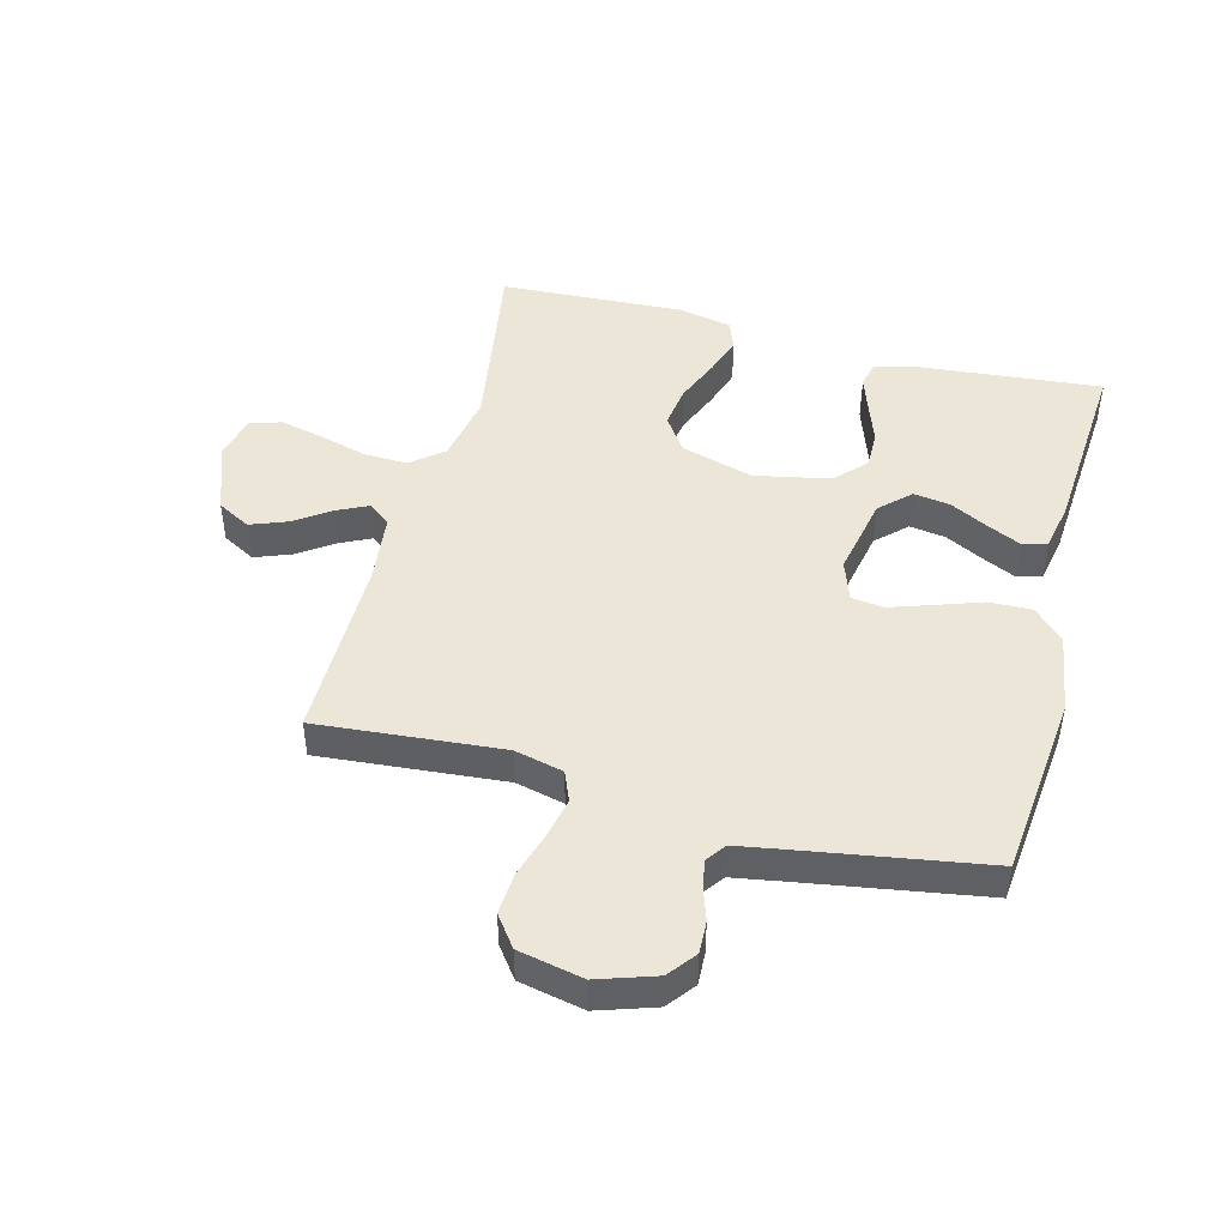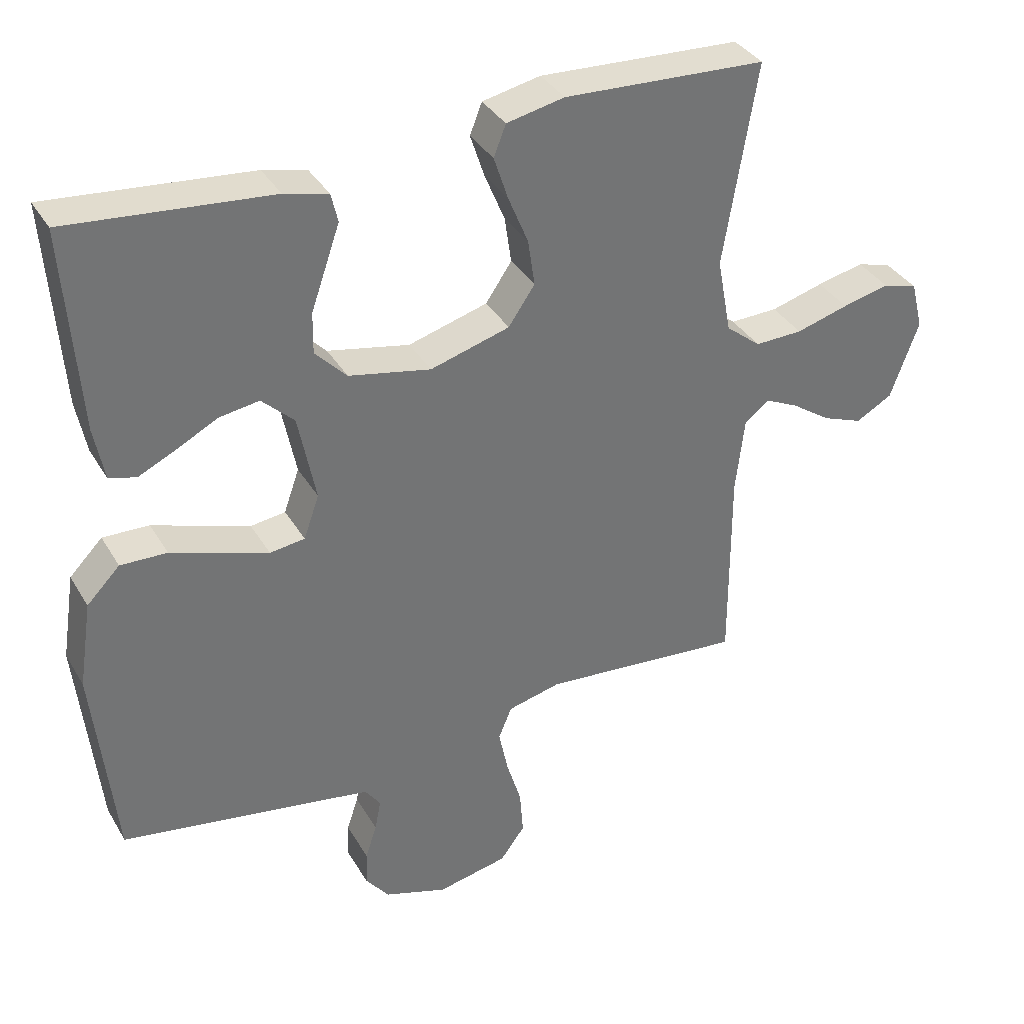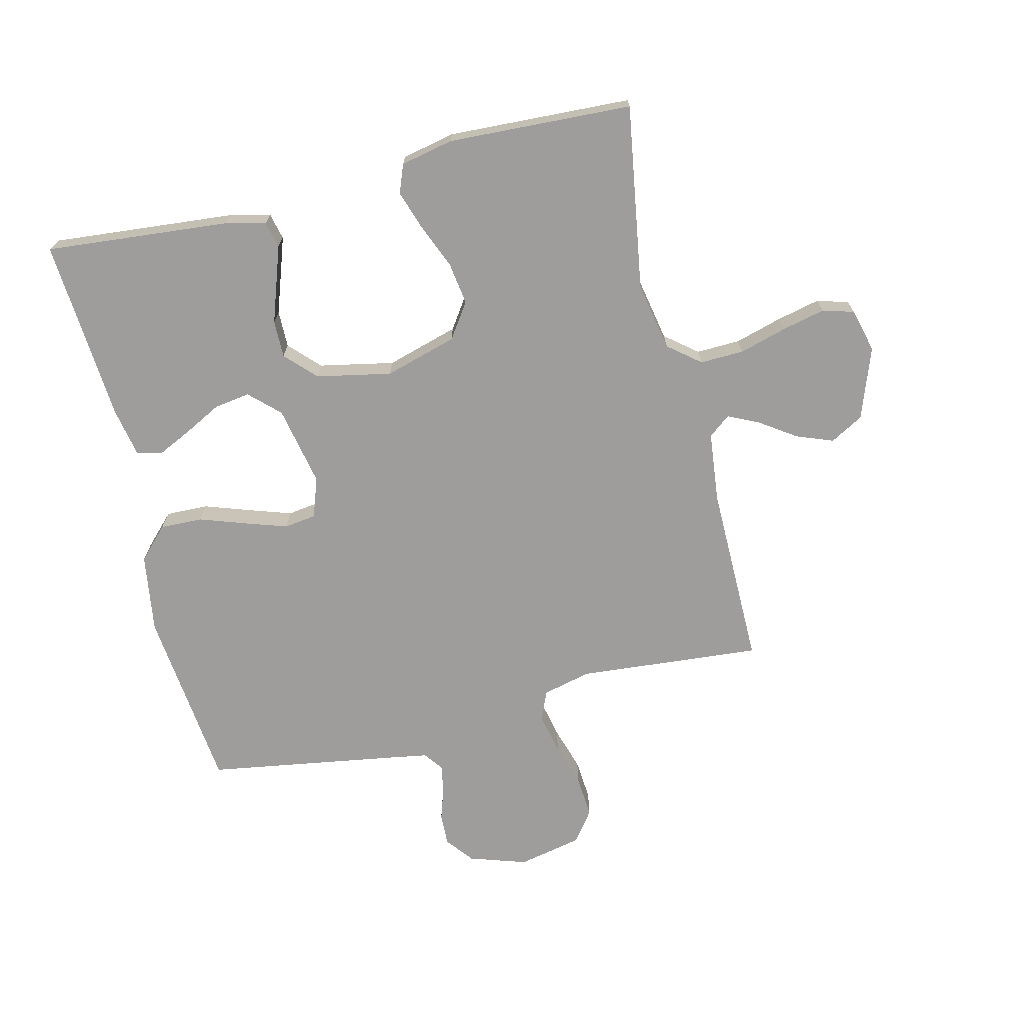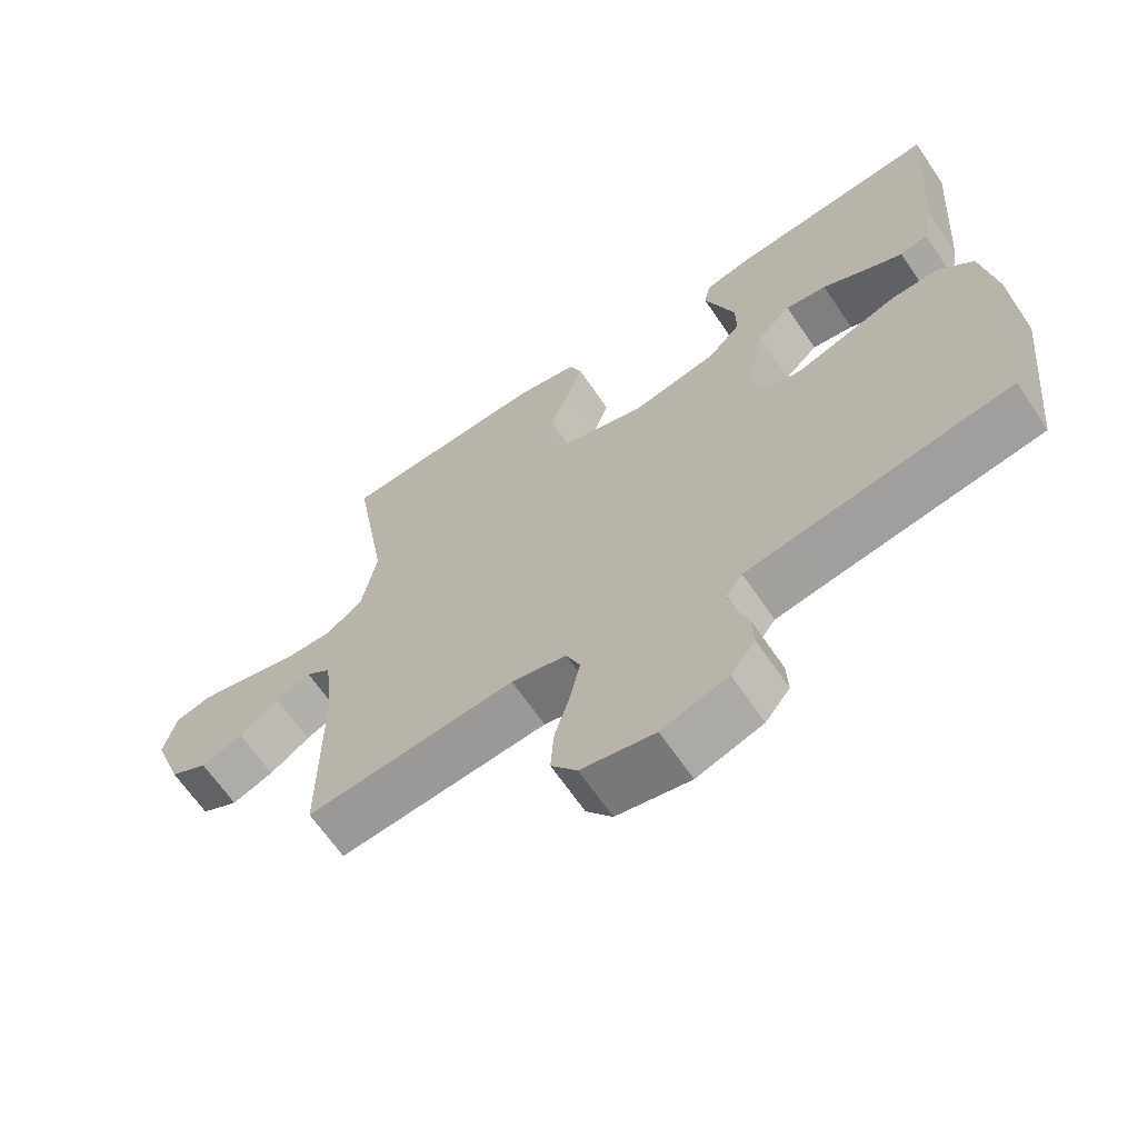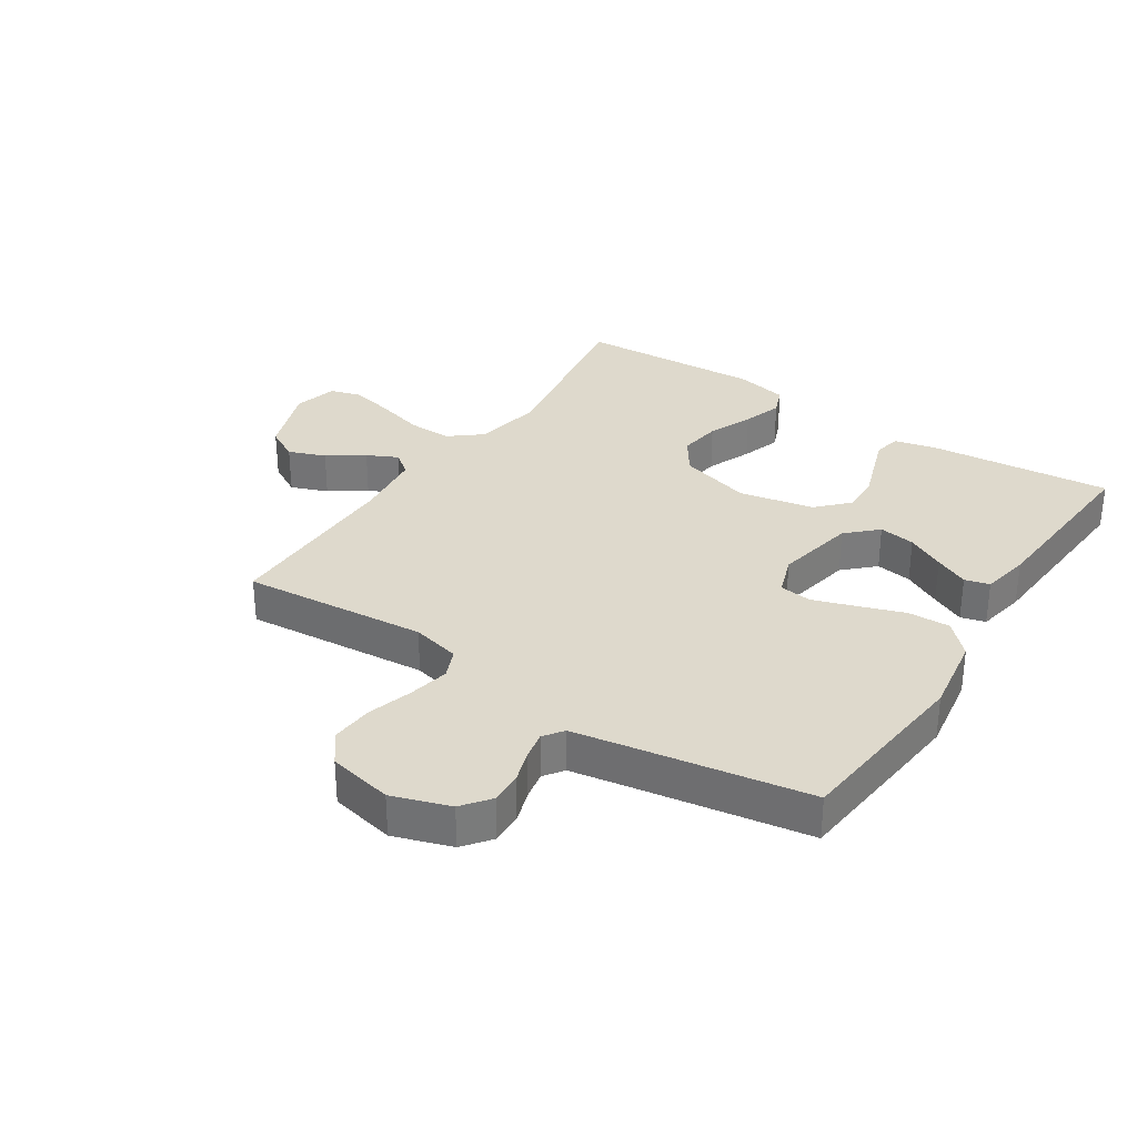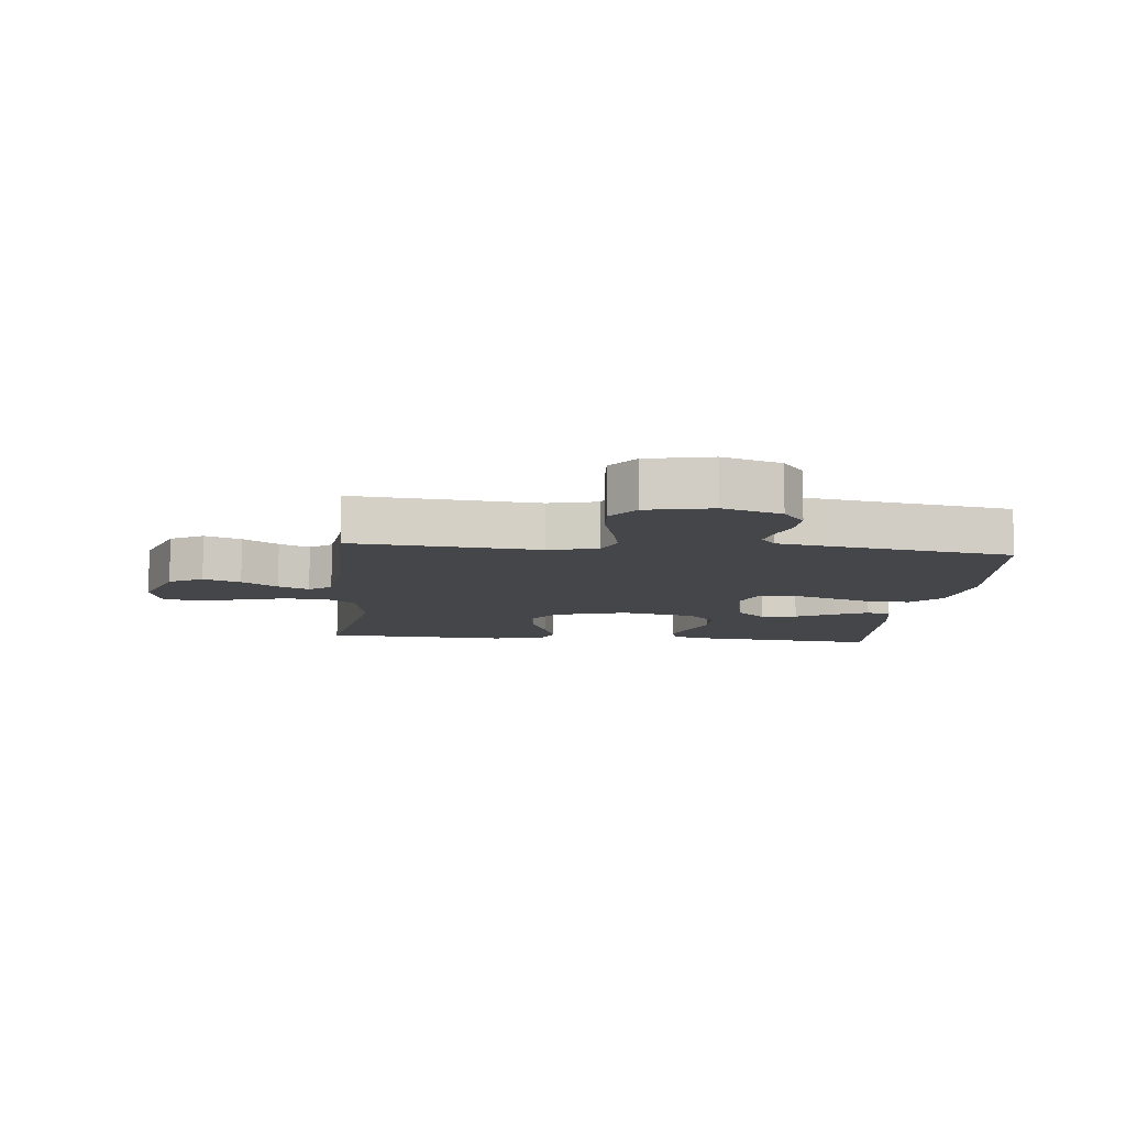
<metadata>
{"format":"obj","ext":"obj","renderer":"f3d","projection":"perspective","resolution":1024,"background":"white","views":[{"elev":46.4,"azim":-165.3,"up":"+Y"},{"elev":35.8,"azim":-26.9,"up":"+Z"},{"elev":-70.6,"azim":13.8,"up":"+Y"},{"elev":-65.8,"azim":-145.8,"up":"+Z"},{"elev":32.0,"azim":-146.8,"up":"+Y"},{"elev":-9.5,"azim":174.1,"up":"+Y"}]}
</metadata>
<code>
v -0.5 0.07 0.5
v -0.2 0.07 0.472
v -0.135 0.07 0.456
v -0.125 0.07 0.413
v -0.145 0.07 0.355
v -0.168 0.07 0.289
v -0.169 0.07 0.228
v -0.122 0.07 0.179
v 0 0.07 0.154
v 0.118 0.07 0.188
v 0.157 0.07 0.245
v 0.147 0.07 0.314
v 0.117 0.07 0.387
v 0.096 0.07 0.451
v 0.114 0.07 0.497
v 0.2 0.07 0.515
v 0.5 0.07 0.5
v 0.451 0.07 0.2
v 0.472 0.07 0.088
v 0.524 0.07 0.046
v 0.595 0.07 0.048
v 0.673 0.07 0.07
v 0.743 0.07 0.086
v 0.794 0.07 0.071
v 0.812 0.07 0
v 0.77 0.07 -0.116
v 0.716 0.07 -0.146
v 0.656 0.07 -0.123
v 0.598 0.07 -0.083
v 0.548 0.07 -0.059
v 0.512 0.07 -0.087
v 0.499 0.07 -0.2
v 0.5 0.07 -0.5
v 0.2 0.07 -0.474
v 0.121 0.07 -0.493
v 0.101 0.07 -0.541
v 0.115 0.07 -0.608
v 0.137 0.07 -0.68
v 0.142 0.07 -0.748
v 0.105 0.07 -0.798
v 0 0.07 -0.82
v -0.094 0.07 -0.789
v -0.129 0.07 -0.744
v -0.127 0.07 -0.692
v -0.11 0.07 -0.64
v -0.101 0.07 -0.594
v -0.124 0.07 -0.562
v -0.2 0.07 -0.549
v -0.5 0.07 -0.5
v -0.531 0.07 -0.2
v -0.511 0.07 -0.071
v -0.462 0.07 -0.021
v -0.393 0.07 -0.023
v -0.318 0.07 -0.049
v -0.249 0.07 -0.072
v -0.197 0.07 -0.065
v -0.174 0.07 0
v -0.2 0.07 0.131
v -0.248 0.07 0.177
v -0.307 0.07 0.168
v -0.369 0.07 0.136
v -0.424 0.07 0.11
v -0.464 0.07 0.121
v -0.479 0.07 0.2
v -0.5 0 0.5
v -0.2 0 0.472
v -0.135 0 0.456
v -0.125 0 0.413
v -0.145 0 0.355
v -0.168 0 0.289
v -0.169 0 0.228
v -0.122 0 0.179
v 0 0 0.154
v 0.118 0 0.188
v 0.157 0 0.245
v 0.147 0 0.314
v 0.117 0 0.387
v 0.096 0 0.451
v 0.114 0 0.497
v 0.2 0 0.515
v 0.5 0 0.5
v 0.451 0 0.2
v 0.472 0 0.088
v 0.524 0 0.046
v 0.595 0 0.048
v 0.673 0 0.07
v 0.743 0 0.086
v 0.794 0 0.071
v 0.812 0 0
v 0.77 0 -0.116
v 0.716 0 -0.146
v 0.656 0 -0.123
v 0.598 0 -0.083
v 0.548 0 -0.059
v 0.512 0 -0.087
v 0.499 0 -0.2
v 0.5 0 -0.5
v 0.2 0 -0.474
v 0.121 0 -0.493
v 0.101 0 -0.541
v 0.115 0 -0.608
v 0.137 0 -0.68
v 0.142 0 -0.748
v 0.105 0 -0.798
v 0 0 -0.82
v -0.094 0 -0.789
v -0.129 0 -0.744
v -0.127 0 -0.692
v -0.11 0 -0.64
v -0.101 0 -0.594
v -0.124 0 -0.562
v -0.2 0 -0.549
v -0.5 0 -0.5
v -0.531 0 -0.2
v -0.511 0 -0.071
v -0.462 0 -0.021
v -0.393 0 -0.023
v -0.318 0 -0.049
v -0.249 0 -0.072
v -0.197 0 -0.065
v -0.174 0 0
v -0.2 0 0.131
v -0.248 0 0.177
v -0.307 0 0.168
v -0.369 0 0.136
v -0.424 0 0.11
v -0.464 0 0.121
v -0.479 0 0.2
f 4 5 6
f 3 4 6
f 2 3 6
f 1 2 6
f 64 1 6
f 63 64 6
f 62 63 6
f 61 62 6
f 60 61 6
f 59 60 6 7
f 58 59 7 8
f 57 58 8 9
f 56 57 9 10
f 52 53 54
f 51 52 54
f 50 51 54
f 49 50 54
f 48 49 54
f 47 48 54 55
f 46 47 55 56
f 43 44 45
f 42 43 45
f 41 42 45
f 40 41 45
f 39 40 45
f 38 39 45
f 37 38 45
f 36 37 45 46
f 46 56 10
f 36 46 10
f 35 36 10
f 32 33 34
f 35 10 11
f 34 35 11
f 32 34 11
f 31 32 11
f 27 28 29
f 26 27 29
f 25 26 29
f 24 25 29
f 23 24 29
f 22 23 29
f 21 22 29
f 20 21 29 30
f 31 11 12
f 30 31 12
f 20 30 12
f 19 20 12
f 16 17 18
f 16 18 19
f 15 16 19
f 14 15 19
f 13 14 19
f 12 13 19
f 70 69 68
f 70 68 67
f 70 67 66
f 70 66 65
f 70 65 128
f 70 128 127
f 70 127 126
f 70 126 125
f 70 125 124
f 71 70 124 123
f 72 71 123 122
f 73 72 122 121
f 74 73 121 120
f 118 117 116
f 118 116 115
f 118 115 114
f 118 114 113
f 118 113 112
f 119 118 112 111
f 120 119 111 110
f 109 108 107
f 109 107 106
f 109 106 105
f 109 105 104
f 109 104 103
f 109 103 102
f 109 102 101
f 110 109 101 100
f 74 120 110
f 74 110 100
f 74 100 99
f 98 97 96
f 75 74 99
f 75 99 98
f 75 98 96
f 75 96 95
f 93 92 91
f 93 91 90
f 93 90 89
f 93 89 88
f 93 88 87
f 93 87 86
f 93 86 85
f 94 93 85 84
f 76 75 95
f 76 95 94
f 76 94 84
f 76 84 83
f 82 81 80
f 83 82 80
f 83 80 79
f 83 79 78
f 83 78 77
f 83 77 76
f 1 65 66 2
f 2 66 67 3
f 3 67 68 4
f 4 68 69 5
f 5 69 70 6
f 6 70 71 7
f 7 71 72 8
f 8 72 73 9
f 9 73 74 10
f 10 74 75 11
f 11 75 76 12
f 12 76 77 13
f 13 77 78 14
f 14 78 79 15
f 15 79 80 16
f 16 80 81 17
f 17 81 82 18
f 18 82 83 19
f 19 83 84 20
f 20 84 85 21
f 21 85 86 22
f 22 86 87 23
f 23 87 88 24
f 24 88 89 25
f 25 89 90 26
f 26 90 91 27
f 27 91 92 28
f 28 92 93 29
f 29 93 94 30
f 30 94 95 31
f 31 95 96 32
f 32 96 97 33
f 33 97 98 34
f 34 98 99 35
f 35 99 100 36
f 36 100 101 37
f 37 101 102 38
f 38 102 103 39
f 39 103 104 40
f 40 104 105 41
f 41 105 106 42
f 42 106 107 43
f 43 107 108 44
f 44 108 109 45
f 45 109 110 46
f 46 110 111 47
f 47 111 112 48
f 48 112 113 49
f 49 113 114 50
f 50 114 115 51
f 51 115 116 52
f 52 116 117 53
f 53 117 118 54
f 54 118 119 55
f 55 119 120 56
f 56 120 121 57
f 57 121 122 58
f 58 122 123 59
f 59 123 124 60
f 60 124 125 61
f 61 125 126 62
f 62 126 127 63
f 63 127 128 64
f 64 128 65 1

</code>
